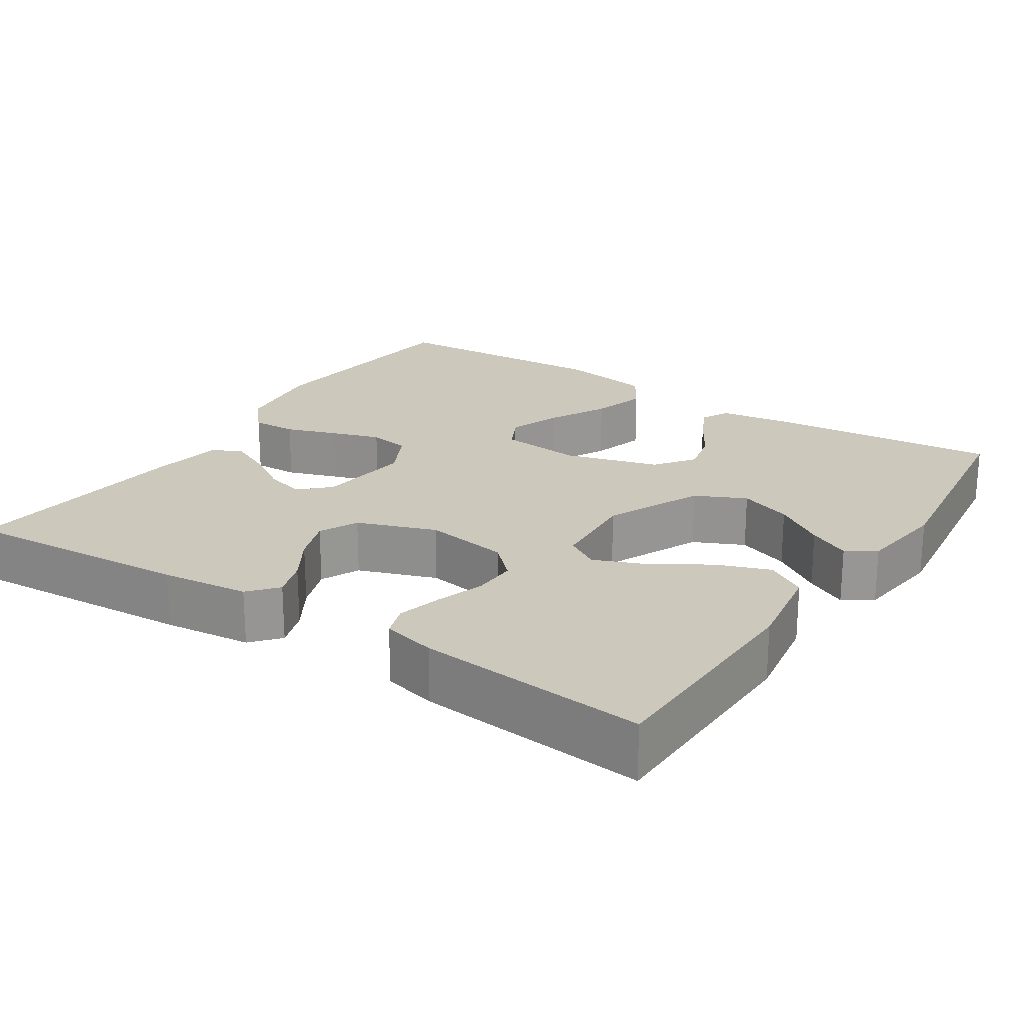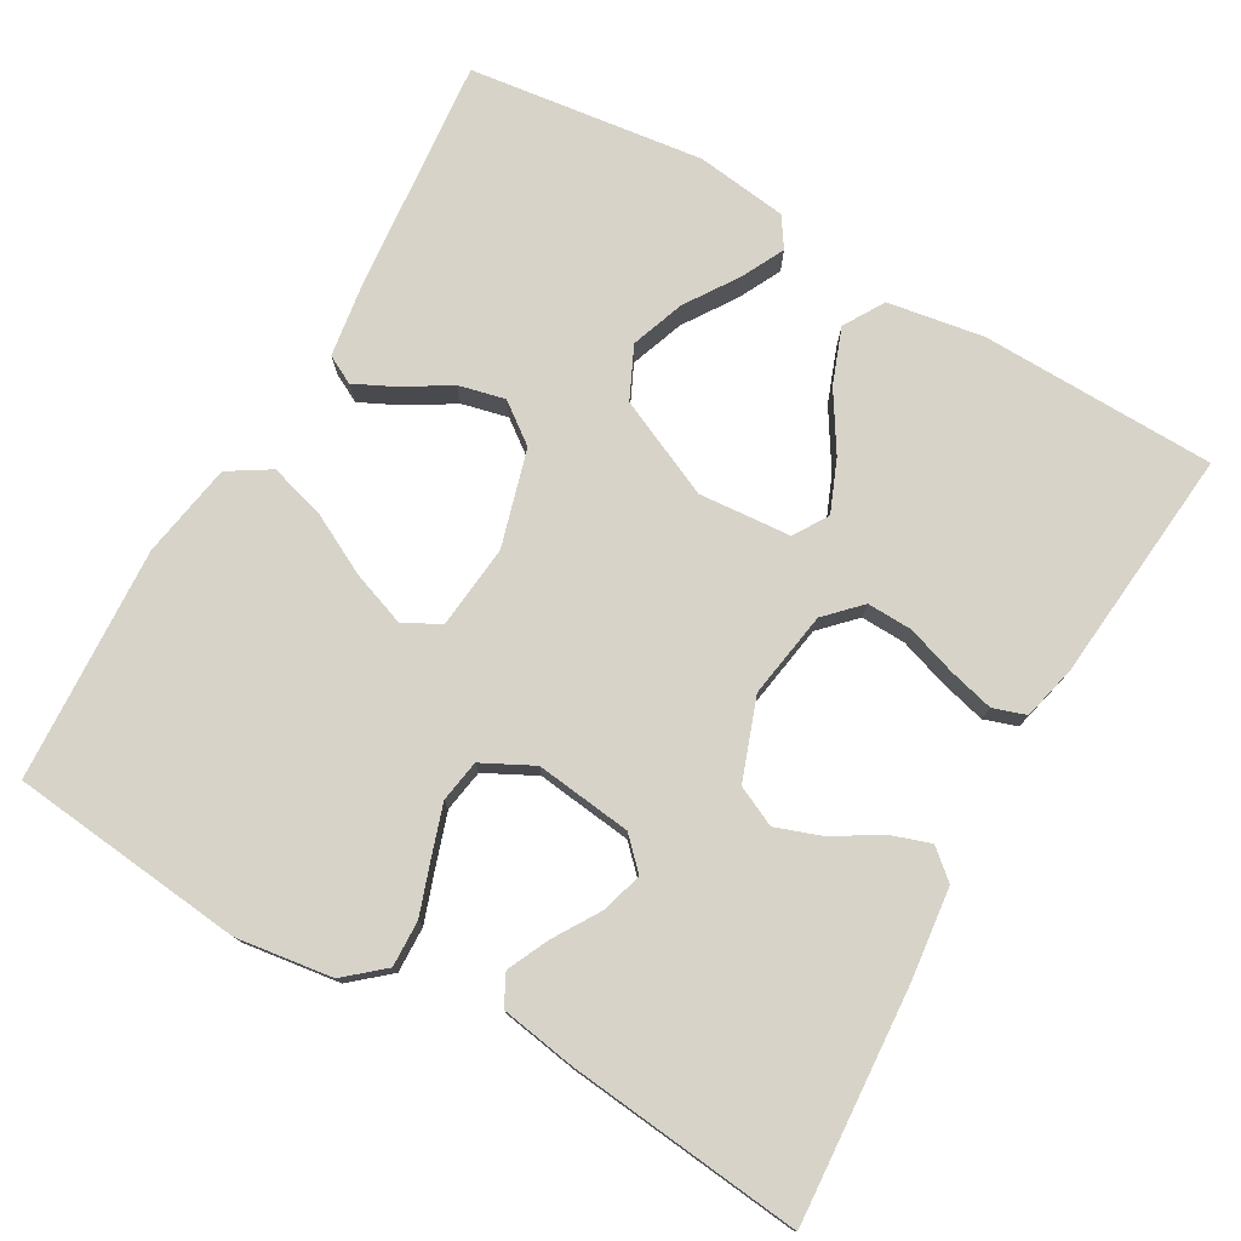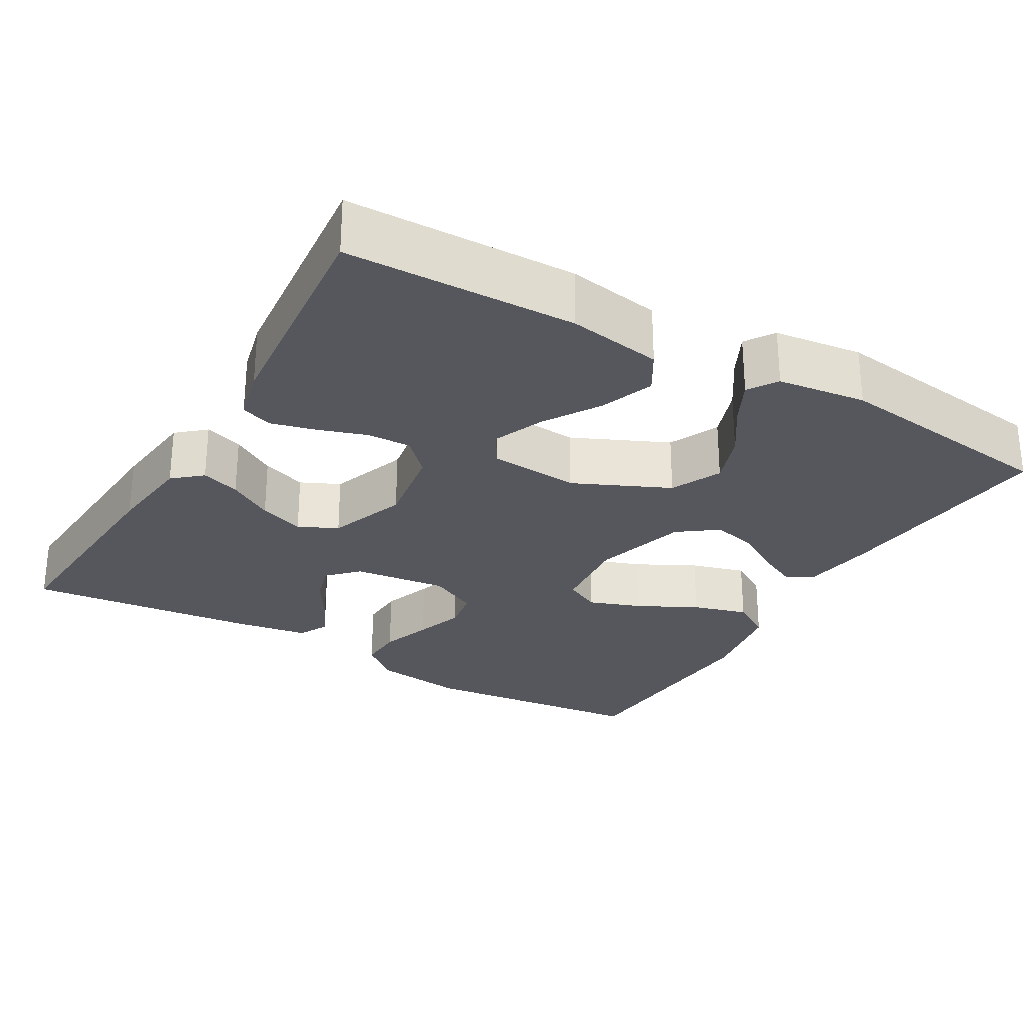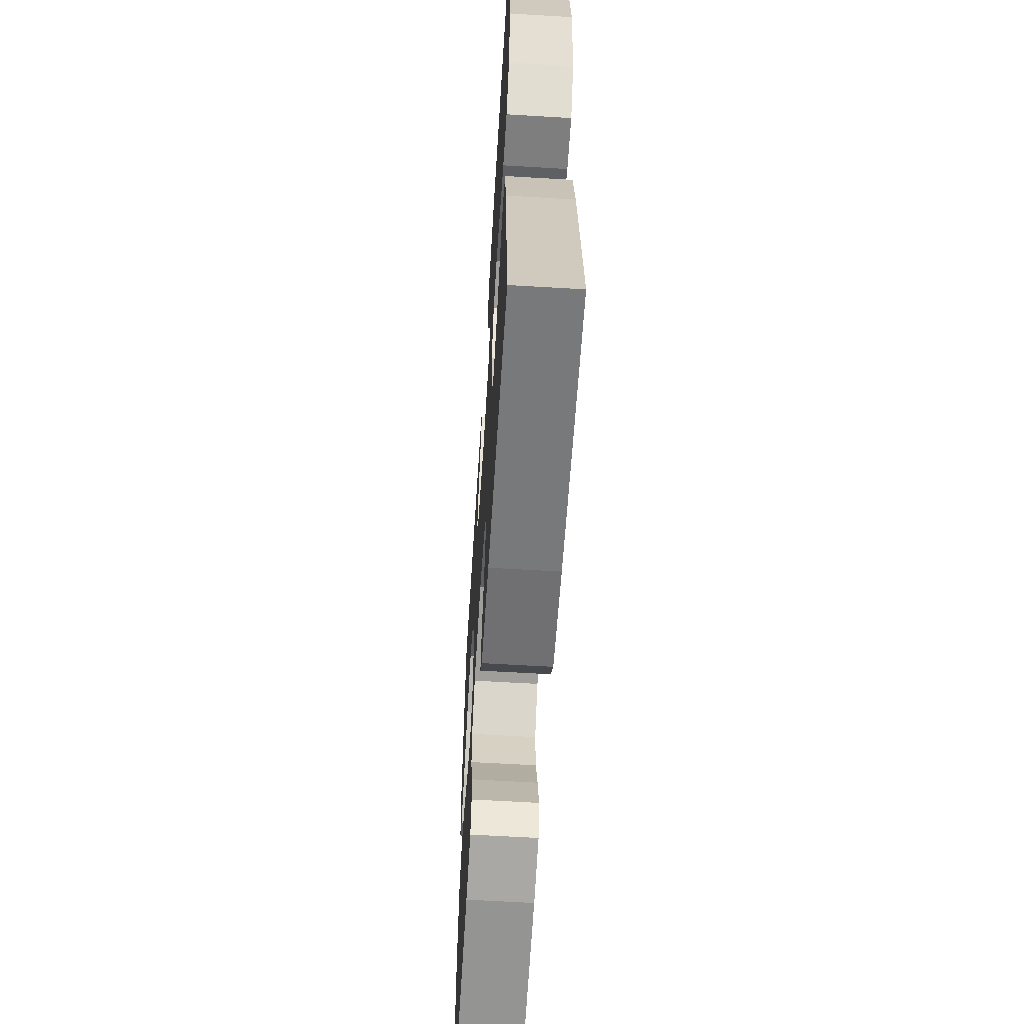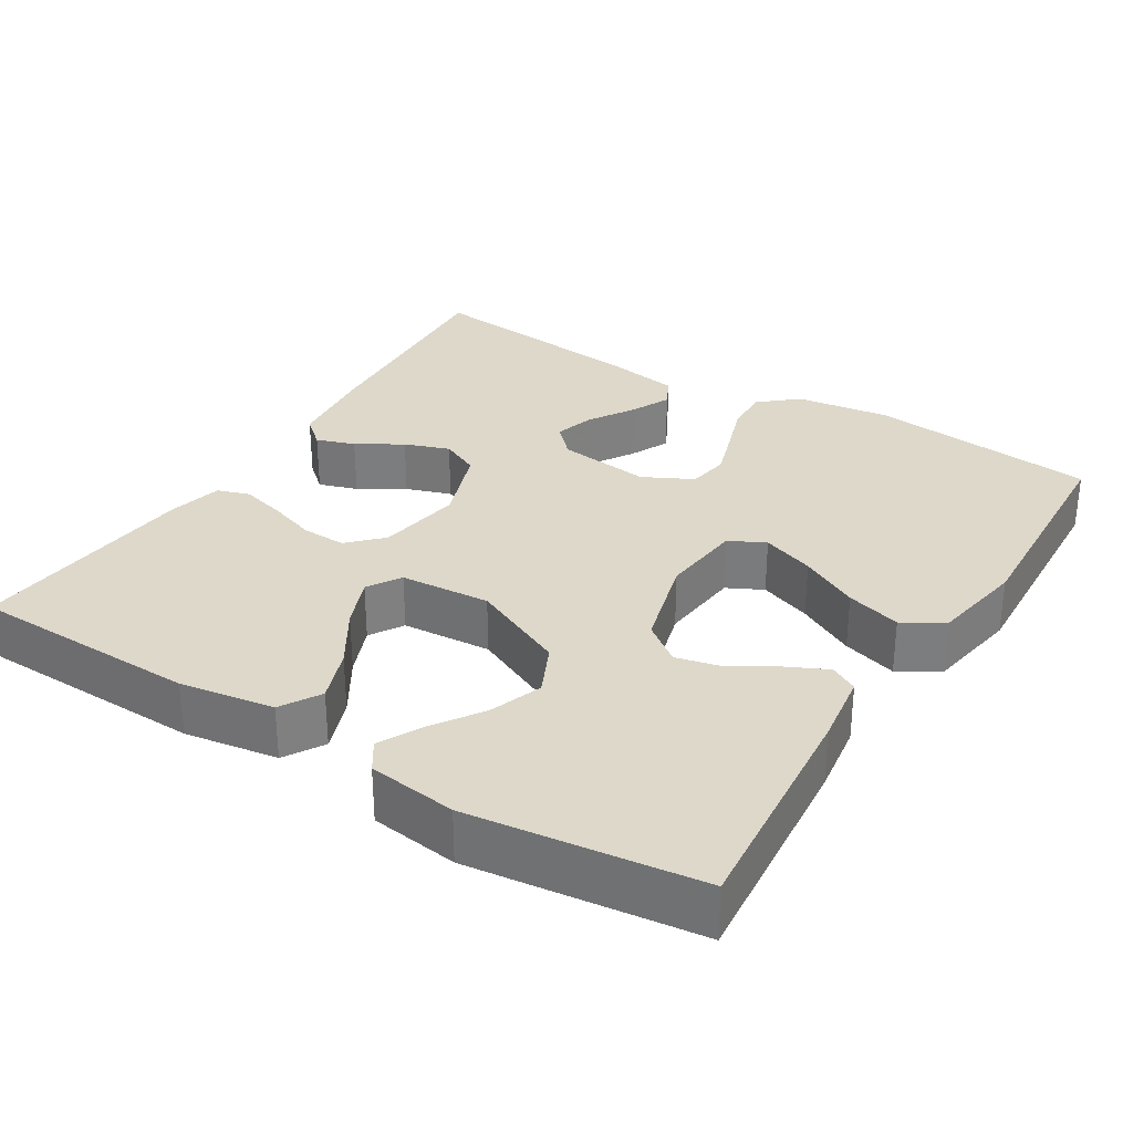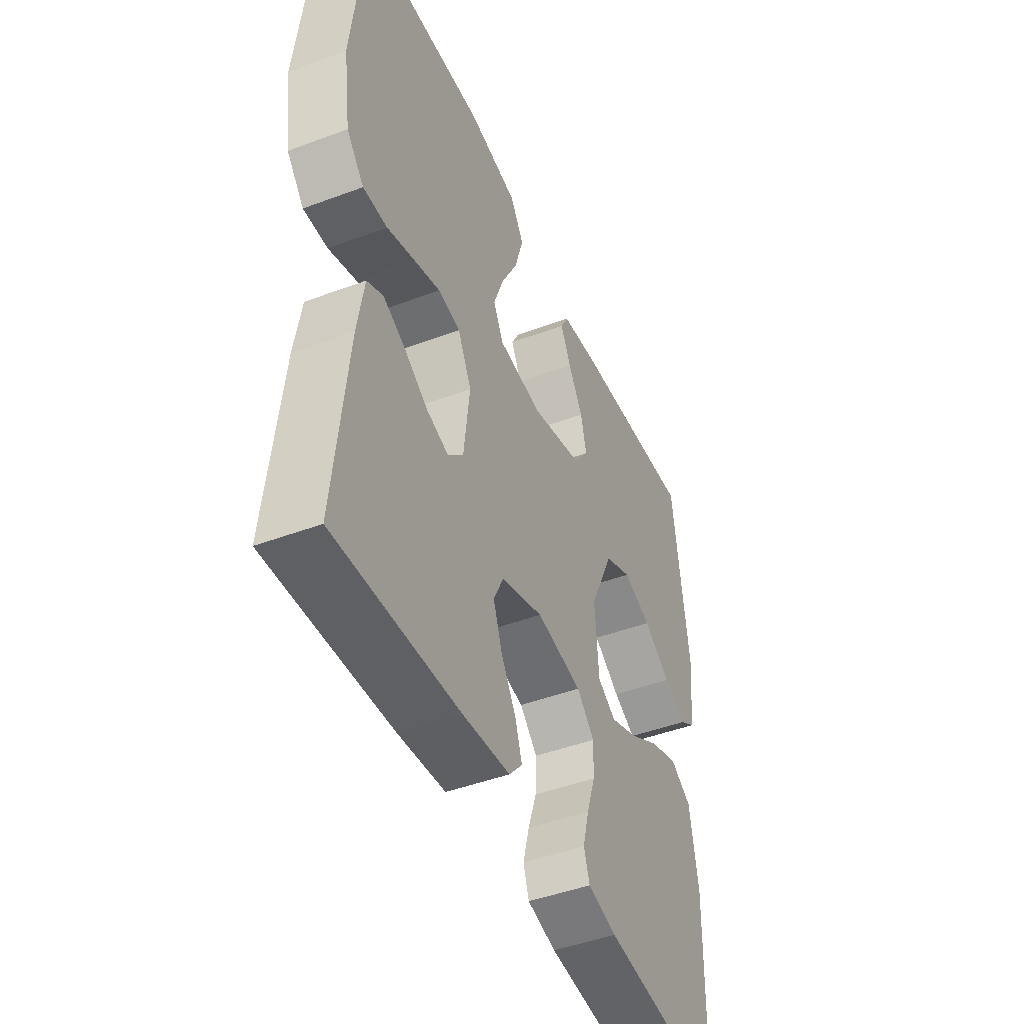
<metadata>
{"format":"obj","ext":"obj","renderer":"f3d","projection":"perspective","resolution":1024,"background":"white","views":[{"elev":22.1,"azim":-146.8,"up":"+Y"},{"elev":77.0,"azim":119.7,"up":"+Y"},{"elev":-27.6,"azim":-120.2,"up":"+Y"},{"elev":-61.5,"azim":86.5,"up":"+Z"},{"elev":31.0,"azim":-58.1,"up":"+Y"},{"elev":-46.0,"azim":113.2,"up":"+Z"}]}
</metadata>
<code>
v -0.5 0.07 0.5
v -0.2 0.07 0.472
v -0.105 0.07 0.458
v -0.086 0.07 0.422
v -0.111 0.07 0.37
v -0.147 0.07 0.311
v -0.161 0.07 0.252
v -0.123 0.07 0.201
v 0 0.07 0.166
v 0.108 0.07 0.177
v 0.132 0.07 0.224
v 0.107 0.07 0.293
v 0.067 0.07 0.37
v 0.046 0.07 0.442
v 0.079 0.07 0.495
v 0.2 0.07 0.516
v 0.5 0.07 0.5
v 0.532 0.07 0.2
v 0.515 0.07 0.077
v 0.473 0.07 0.028
v 0.414 0.07 0.03
v 0.347 0.07 0.053
v 0.283 0.07 0.074
v 0.229 0.07 0.065
v 0.196 0.07 0
v 0.211 0.07 -0.123
v 0.249 0.07 -0.16
v 0.302 0.07 -0.144
v 0.36 0.07 -0.108
v 0.413 0.07 -0.083
v 0.452 0.07 -0.103
v 0.468 0.07 -0.2
v 0.5 0.07 -0.5
v 0.2 0.07 -0.48
v 0.085 0.07 -0.467
v 0.053 0.07 -0.43
v 0.07 0.07 -0.379
v 0.106 0.07 -0.32
v 0.127 0.07 -0.261
v 0.103 0.07 -0.21
v 0 0.07 -0.173
v -0.111 0.07 -0.191
v -0.154 0.07 -0.233
v -0.152 0.07 -0.291
v -0.131 0.07 -0.354
v -0.116 0.07 -0.412
v -0.13 0.07 -0.454
v -0.2 0.07 -0.471
v -0.5 0.07 -0.5
v -0.507 0.07 -0.2
v -0.487 0.07 -0.077
v -0.435 0.07 -0.046
v -0.365 0.07 -0.072
v -0.291 0.07 -0.118
v -0.225 0.07 -0.145
v -0.181 0.07 -0.118
v -0.172 0.07 0
v -0.229 0.07 0.125
v -0.295 0.07 0.156
v -0.364 0.07 0.131
v -0.43 0.07 0.087
v -0.485 0.07 0.059
v -0.523 0.07 0.084
v -0.538 0.07 0.2
v -0.5 0 0.5
v -0.2 0 0.472
v -0.105 0 0.458
v -0.086 0 0.422
v -0.111 0 0.37
v -0.147 0 0.311
v -0.161 0 0.252
v -0.123 0 0.201
v 0 0 0.166
v 0.108 0 0.177
v 0.132 0 0.224
v 0.107 0 0.293
v 0.067 0 0.37
v 0.046 0 0.442
v 0.079 0 0.495
v 0.2 0 0.516
v 0.5 0 0.5
v 0.532 0 0.2
v 0.515 0 0.077
v 0.473 0 0.028
v 0.414 0 0.03
v 0.347 0 0.053
v 0.283 0 0.074
v 0.229 0 0.065
v 0.196 0 0
v 0.211 0 -0.123
v 0.249 0 -0.16
v 0.302 0 -0.144
v 0.36 0 -0.108
v 0.413 0 -0.083
v 0.452 0 -0.103
v 0.468 0 -0.2
v 0.5 0 -0.5
v 0.2 0 -0.48
v 0.085 0 -0.467
v 0.053 0 -0.43
v 0.07 0 -0.379
v 0.106 0 -0.32
v 0.127 0 -0.261
v 0.103 0 -0.21
v 0 0 -0.173
v -0.111 0 -0.191
v -0.154 0 -0.233
v -0.152 0 -0.291
v -0.131 0 -0.354
v -0.116 0 -0.412
v -0.13 0 -0.454
v -0.2 0 -0.471
v -0.5 0 -0.5
v -0.507 0 -0.2
v -0.487 0 -0.077
v -0.435 0 -0.046
v -0.365 0 -0.072
v -0.291 0 -0.118
v -0.225 0 -0.145
v -0.181 0 -0.118
v -0.172 0 0
v -0.229 0 0.125
v -0.295 0 0.156
v -0.364 0 0.131
v -0.43 0 0.087
v -0.485 0 0.059
v -0.523 0 0.084
v -0.538 0 0.2
f 60 61 62 63
f 59 60 63 64
f 51 52 53 54
f 51 54 55
f 50 51 55
f 49 50 55
f 48 49 55 56
f 44 45 46 47
f 44 47 48 56
f 35 36 37 38
f 35 38 39
f 34 35 39
f 33 34 39
f 32 33 39 40
f 28 29 30 31
f 27 28 31 32
f 19 20 21 22
f 19 22 23
f 18 19 23
f 17 18 23 24
f 15 16 17 24
f 12 13 14 15
f 11 12 15 24
f 3 4 5 6
f 1 2 3 6
f 59 64 1 6
f 58 59 6 7
f 57 58 7 8
f 43 44 56 57
f 42 43 57 8
f 41 42 8 9
f 27 32 40 41
f 26 27 41
f 25 26 41 9
f 10 11 24 25
f 9 10 25
f 127 126 125 124
f 128 127 124 123
f 118 117 116 115
f 119 118 115
f 119 115 114
f 119 114 113
f 120 119 113 112
f 111 110 109 108
f 120 112 111 108
f 102 101 100 99
f 103 102 99
f 103 99 98
f 103 98 97
f 104 103 97 96
f 95 94 93 92
f 96 95 92 91
f 86 85 84 83
f 87 86 83
f 87 83 82
f 88 87 82 81
f 88 81 80 79
f 79 78 77 76
f 88 79 76 75
f 70 69 68 67
f 70 67 66 65
f 70 65 128 123
f 71 70 123 122
f 72 71 122 121
f 121 120 108 107
f 72 121 107 106
f 73 72 106 105
f 105 104 96 91
f 105 91 90
f 73 105 90 89
f 89 88 75 74
f 89 74 73
f 1 65 66 2
f 2 66 67 3
f 3 67 68 4
f 4 68 69 5
f 5 69 70 6
f 6 70 71 7
f 7 71 72 8
f 8 72 73 9
f 9 73 74 10
f 10 74 75 11
f 11 75 76 12
f 12 76 77 13
f 13 77 78 14
f 14 78 79 15
f 15 79 80 16
f 16 80 81 17
f 17 81 82 18
f 18 82 83 19
f 19 83 84 20
f 20 84 85 21
f 21 85 86 22
f 22 86 87 23
f 23 87 88 24
f 24 88 89 25
f 25 89 90 26
f 26 90 91 27
f 27 91 92 28
f 28 92 93 29
f 29 93 94 30
f 30 94 95 31
f 31 95 96 32
f 32 96 97 33
f 33 97 98 34
f 34 98 99 35
f 35 99 100 36
f 36 100 101 37
f 37 101 102 38
f 38 102 103 39
f 39 103 104 40
f 40 104 105 41
f 41 105 106 42
f 42 106 107 43
f 43 107 108 44
f 44 108 109 45
f 45 109 110 46
f 46 110 111 47
f 47 111 112 48
f 48 112 113 49
f 49 113 114 50
f 50 114 115 51
f 51 115 116 52
f 52 116 117 53
f 53 117 118 54
f 54 118 119 55
f 55 119 120 56
f 56 120 121 57
f 57 121 122 58
f 58 122 123 59
f 59 123 124 60
f 60 124 125 61
f 61 125 126 62
f 62 126 127 63
f 63 127 128 64
f 64 128 65 1

</code>
